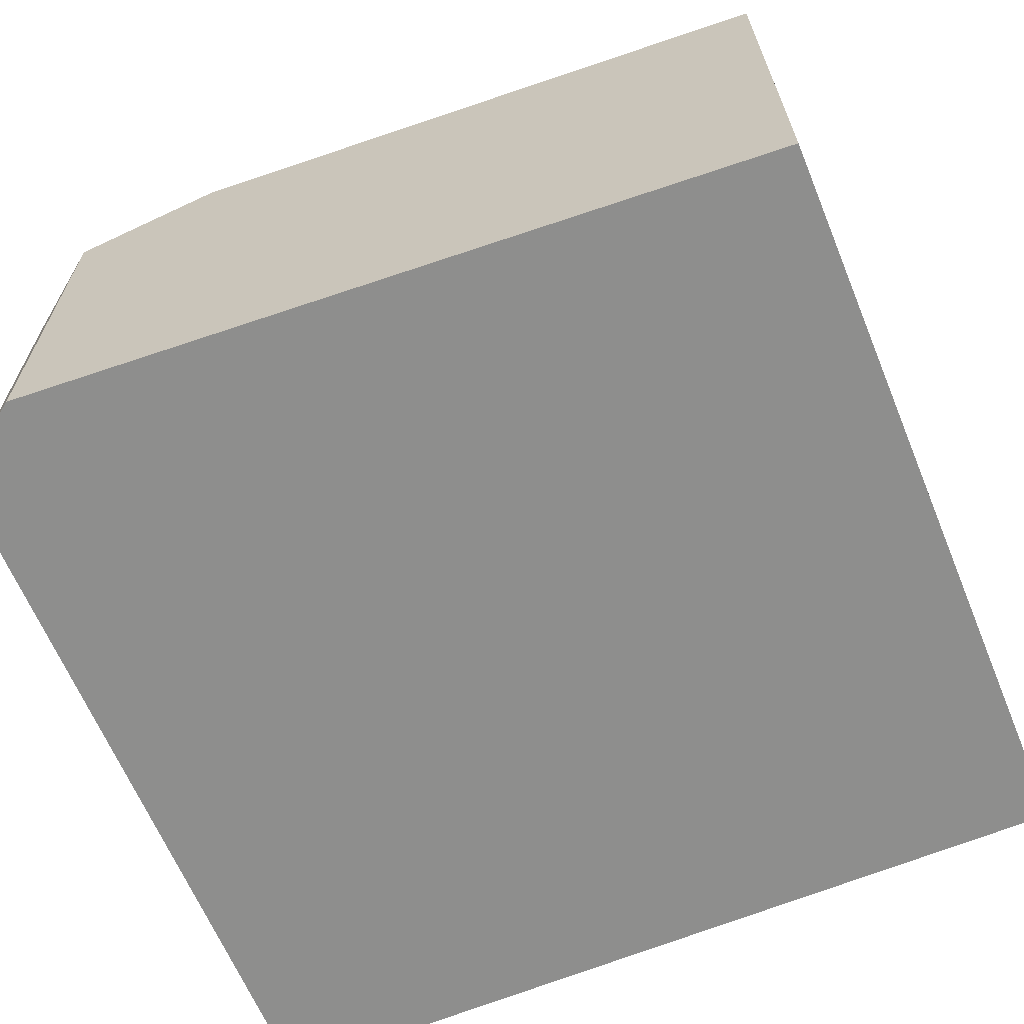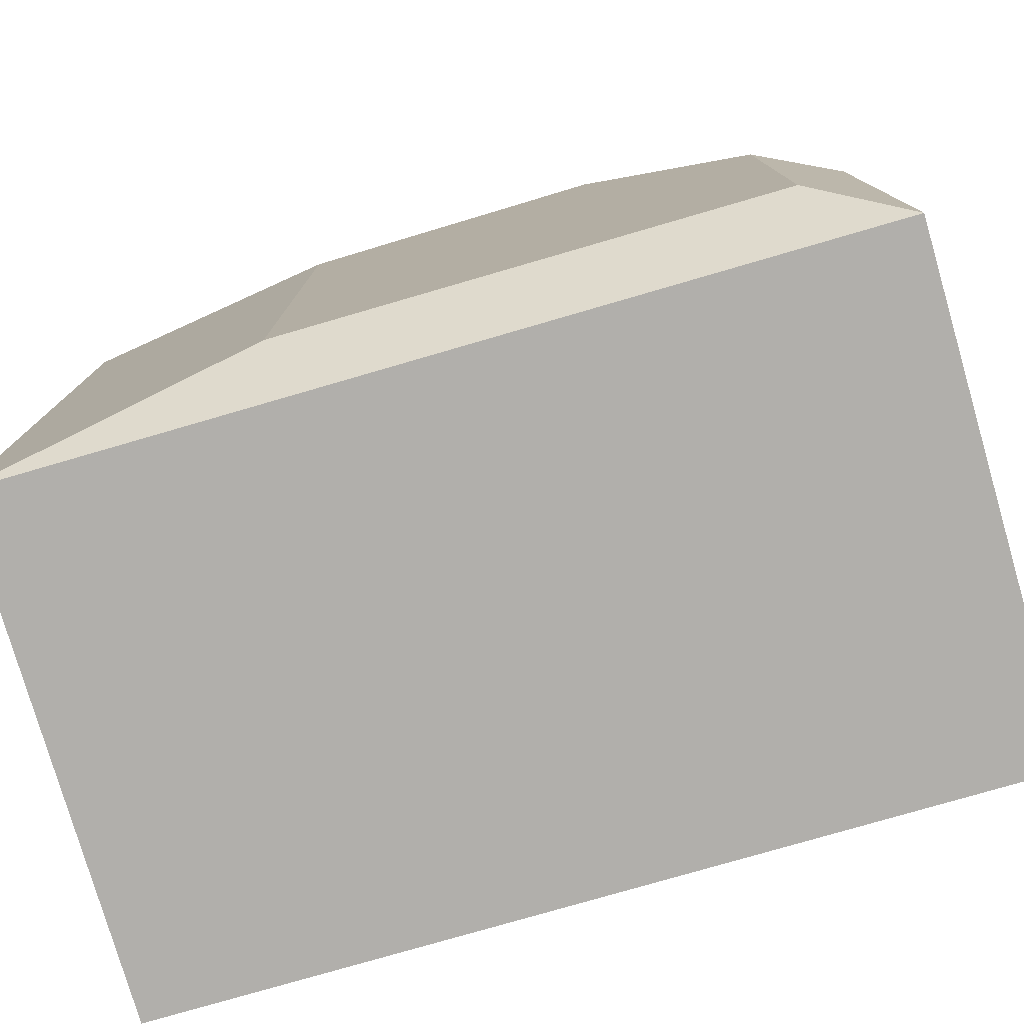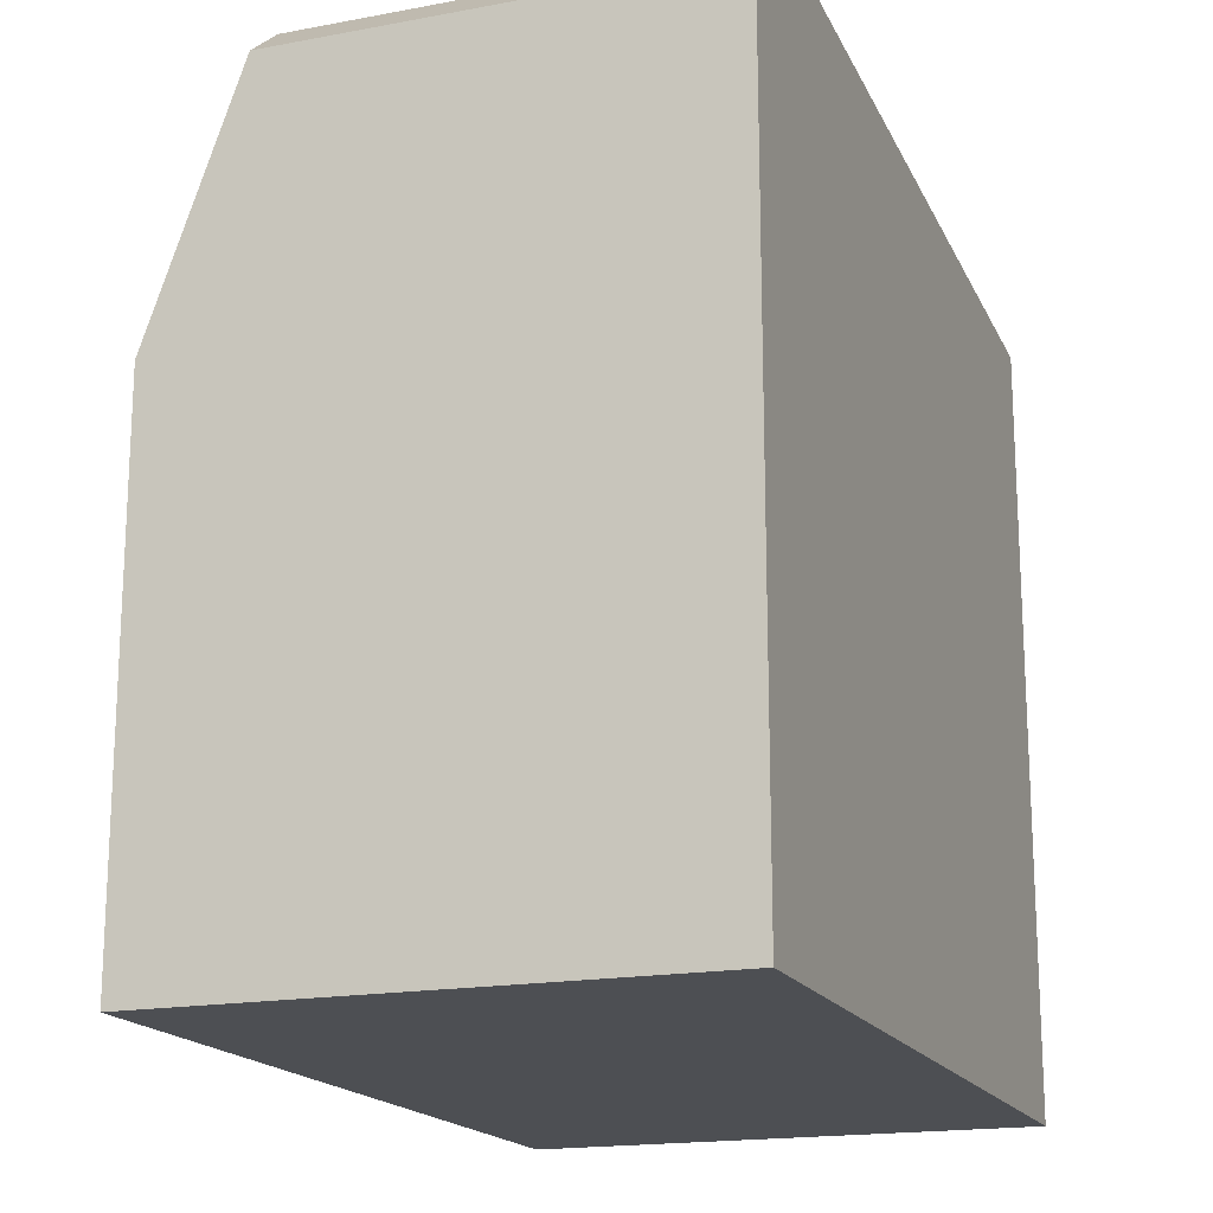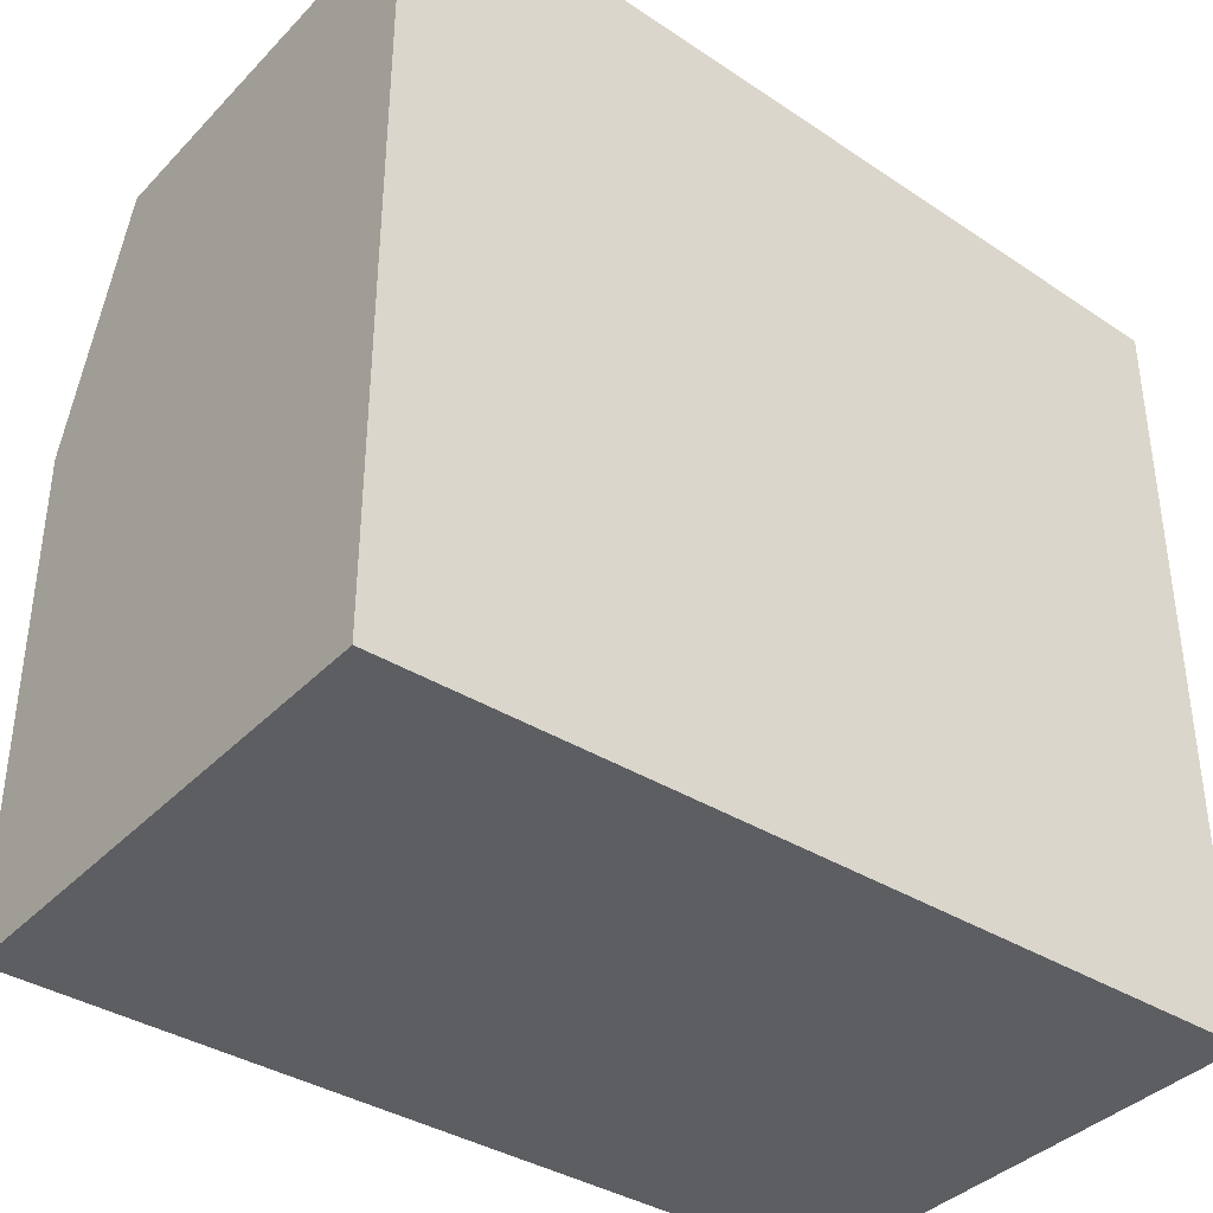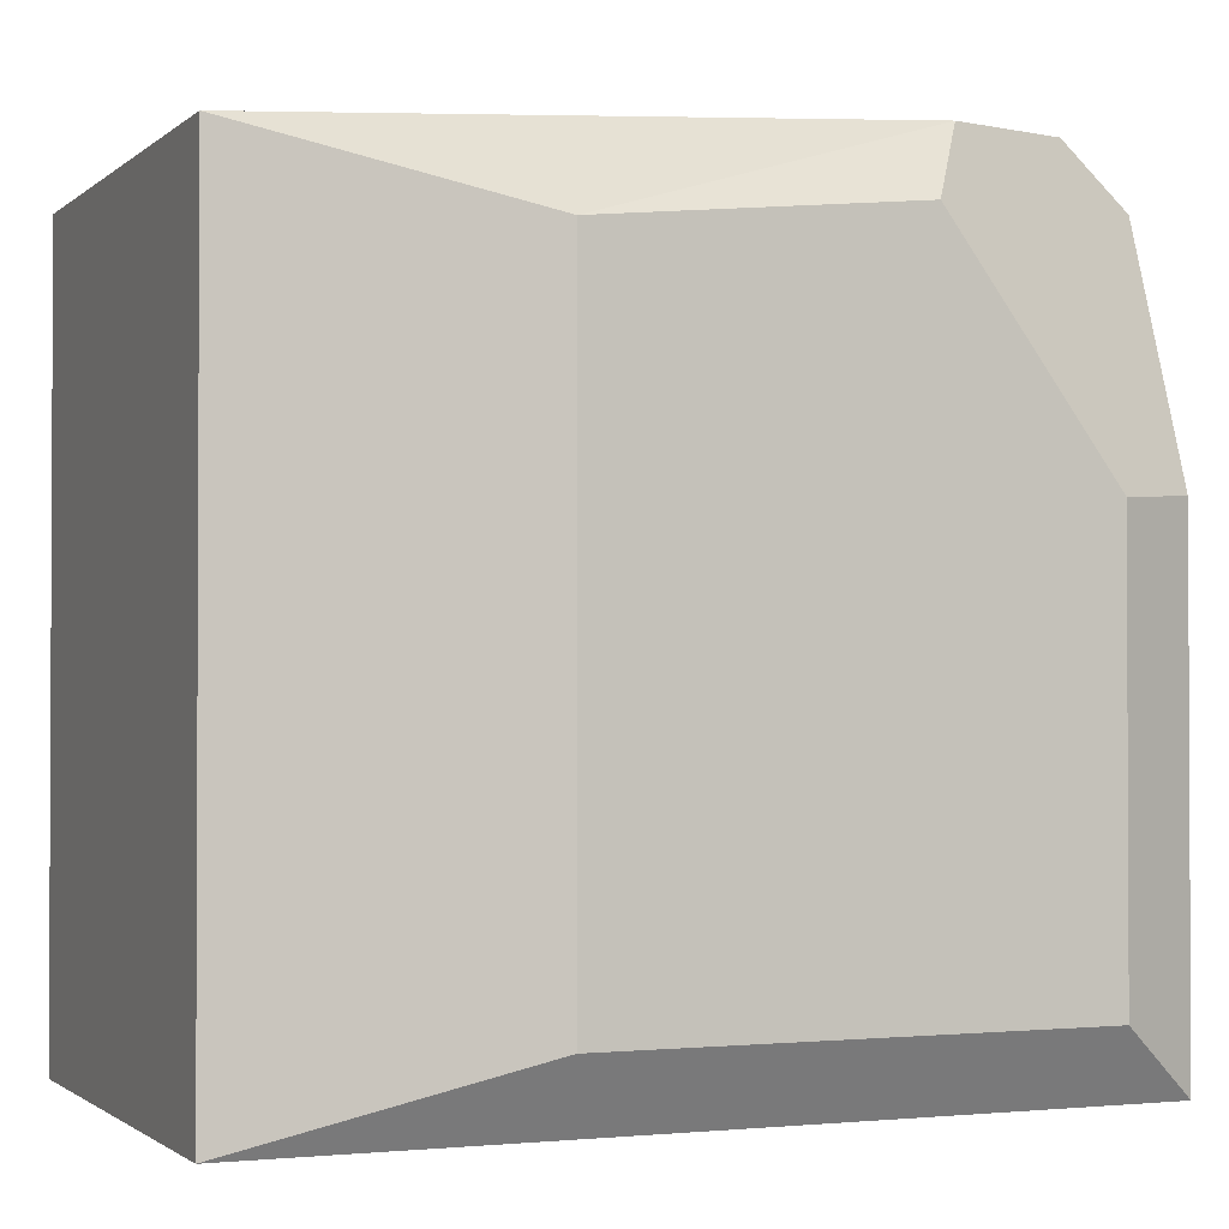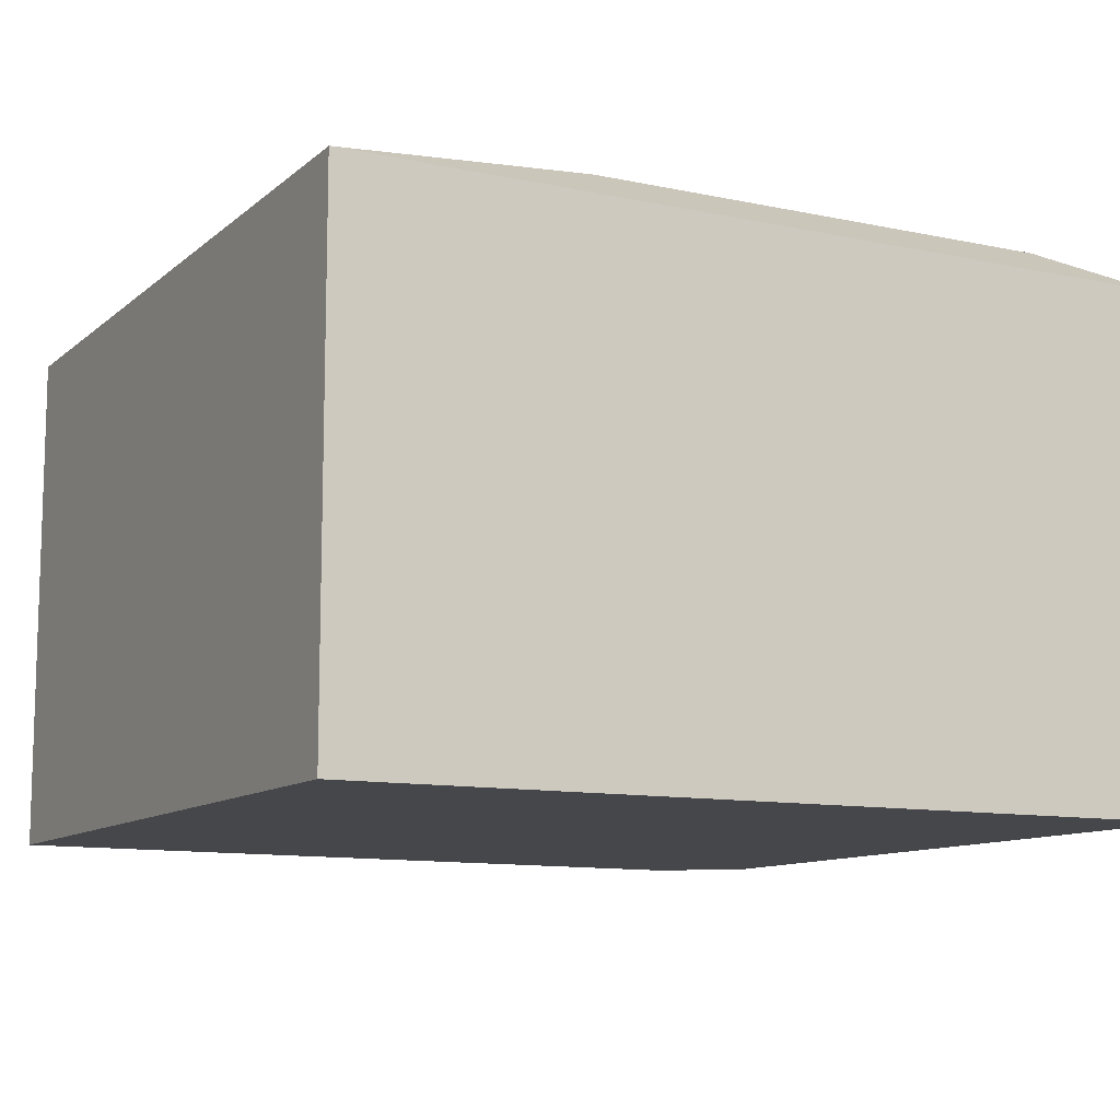
<metadata>
{"format":"obj","ext":"obj","renderer":"f3d","projection":"perspective","resolution":1024,"background":"white","views":[{"elev":-64.8,"azim":22.5,"up":"+Y"},{"elev":-78.2,"azim":-163.8,"up":"+Z"},{"elev":-17.6,"azim":-69.7,"up":"+Z"},{"elev":-38.1,"azim":-38.1,"up":"+Z"},{"elev":-1.5,"azim":157.2,"up":"+Z"},{"elev":-10.7,"azim":152.0,"up":"+Y"}]}
</metadata>
<code>
g Rock_Square_s_05
v 0.2011 -0 0.1745
v 0.2011 -0 -0.1873
v -0.2011 -0 -0.1873
v 0.06906 0.2602 0.1434
v 0.2011 0.2392 0.1745
v 0.06906 0.2602 -0.1537
v 0.2011 0.2392 -0.1873
v -0.1591 0.2602 -0.1537
v -0.2011 0.2392 -0.1873
v -0.1635 -0 0.1977
v -0.2011 -0 0.17
v -0.07805 0.2602 0.1586
v -0.1591 0.2602 0.04904
v -0.2011 0.1973 0.17
v -0.1635 0.2055 0.1977
v -0.09623 0.2392 0.1935
v -0.2011 0.2392 0.05168
f 6 9 8
f 13 12 4
f 4 16 5
f 15 1 5
f 10 11 1
f 11 2 1
f 12 13 17
f 8 17 13
f 15 16 14
f 6 7 9
f 14 12 17
f 3 7 2
f 13 6 8
f 17 3 11
f 16 15 5
f 10 14 11
f 11 14 17
f 5 6 4
f 4 12 16
f 7 1 2
f 15 10 1
f 11 3 2
f 8 9 17
f 14 16 12
f 3 9 7
f 13 4 6
f 17 9 3
f 10 15 14
f 5 7 6
f 7 5 1

</code>
